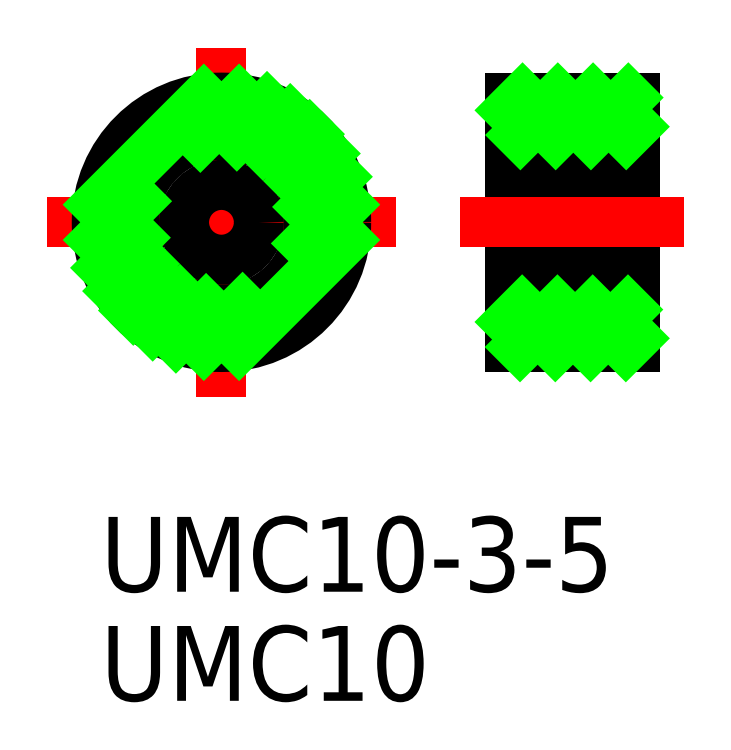
<metadata>
{"format":"dxf","ext":"dxf","renderer":"ezdxf+matplotlib","layout":"modelspace","background":"white","min_lineweight":24,"dpi":150}
</metadata>
<code>
0
SECTION
2
ENTITIES
0
LINE
8
CENTER
10
-7
20
0
30
0
11
7
21
0
31
0
0
LINE
8
CENTER
10
4e-16
20
7
30
0
11
-4e-16
21
-7
31
0
0
CIRCLE
8
0
10
0
20
0
30
0
40
5
0
CIRCLE
8
0
10
0
20
0
30
0
40
1.5
0
CIRCLE
8
0
10
0
20
0
30
0
40
3.5
0
LINE
8
0
10
11.56
20
3.5
30
0
11
16.56
21
3.5
31
0
0
LINE
8
0
10
11.56
20
1.5
30
0
11
16.56
21
1.5
31
0
0
LINE
8
0
10
11.56
20
-1.5
30
0
11
16.56
21
-1.5
31
0
0
LINE
8
0
10
11.56
20
-3.5
30
0
11
16.56
21
-3.5
31
0
0
LINE
8
0
10
11.56
20
5
30
0
11
11.56
21
-5
31
0
0
LINE
8
0
10
11.56
20
5
30
0
11
16.56
21
5
31
0
0
LINE
8
0
10
16.56
20
5
30
0
11
16.56
21
-5
31
0
0
LINE
8
0
10
16.56
20
-5
30
0
11
11.56
21
-5
31
0
0
LINE
8
CENTER
10
9.561
20
0
30
0
11
18.56
21
0
31
0
0
INSERT
8
0
2
*U2
10
0
20
0
30
0
0
INSERT
8
0
2
*U3
10
0
20
0
30
0
0
LINE
8
0
10
-4.95
20
0.7071
30
0
11
-0.7071
21
4.95
31
0
0
LINE
8
0
10
-4.95
20
-0.7071
30
0
11
-4.243
21
0
31
0
0
LINE
8
0
10
0
20
4.243
30
0
11
0.7071
21
4.95
31
0
0
LINE
8
0
10
-4.243
20
0
30
0
11
-3.396
21
0.8466
31
0
0
LINE
8
0
10
-0.8466
20
3.396
30
0
11
0
21
4.243
31
0
0
LINE
8
0
10
-4.655
20
-1.826
30
0
11
-3.445
21
-0.6168
31
0
0
LINE
8
0
10
0.6168
20
3.445
30
0
11
1.826
21
4.655
31
0
0
LINE
8
0
10
-4.171
20
-2.757
30
0
11
-3.079
21
-1.665
31
0
0
LINE
8
0
10
1.665
20
3.079
30
0
11
2.757
21
4.171
31
0
0
LINE
8
0
10
-3.536
20
-3.536
30
0
11
-2.475
21
-2.475
31
0
0
LINE
8
0
10
2.475
20
2.475
30
0
11
3.536
21
3.536
31
0
0
LINE
8
0
10
-2.757
20
-4.171
30
0
11
-1.665
21
-3.079
31
0
0
LINE
8
0
10
3.079
20
1.665
30
0
11
4.171
21
2.757
31
0
0
LINE
8
0
10
-1.826
20
-4.655
30
0
11
-0.6168
21
-3.445
31
0
0
LINE
8
0
10
3.445
20
0.6168
30
0
11
4.655
21
1.826
31
0
0
LINE
8
0
10
-0.7071
20
-4.95
30
0
11
0
21
-4.243
31
0
0
LINE
8
0
10
4.243
20
0
30
0
11
4.95
21
0.7071
31
0
0
LINE
8
0
10
0
20
-4.243
30
0
11
0.8466
21
-3.396
31
0
0
LINE
8
0
10
3.396
20
-0.8466
30
0
11
4.243
21
0
31
0
0
LINE
8
0
10
0.7071
20
-4.95
30
0
11
4.95
21
-0.7071
31
0
0
LINE
8
0
10
11.56
20
4.49
30
0
11
12.07
21
5
31
0
0
LINE
8
0
10
11.99
20
3.5
30
0
11
13.49
21
5
31
0
0
LINE
8
0
10
13.4
20
3.5
30
0
11
14.9
21
5
31
0
0
LINE
8
0
10
14.81
20
3.5
30
0
11
16.31
21
5
31
0
0
LINE
8
0
10
16.23
20
3.5
30
0
11
16.56
21
3.833
31
0
0
LINE
8
0
10
11.56
20
-3.995
30
0
11
12.06
21
-3.5
31
0
0
LINE
8
0
10
11.97
20
-5
30
0
11
13.47
21
-3.5
31
0
0
LINE
8
0
10
13.38
20
-5
30
0
11
14.88
21
-3.5
31
0
0
LINE
8
0
10
14.8
20
-5
30
0
11
16.3
21
-3.5
31
0
0
LINE
8
0
10
16.21
20
-5
30
0
11
16.56
21
-4.652
31
0
0
ENDSEC
0
EOF

</code>
